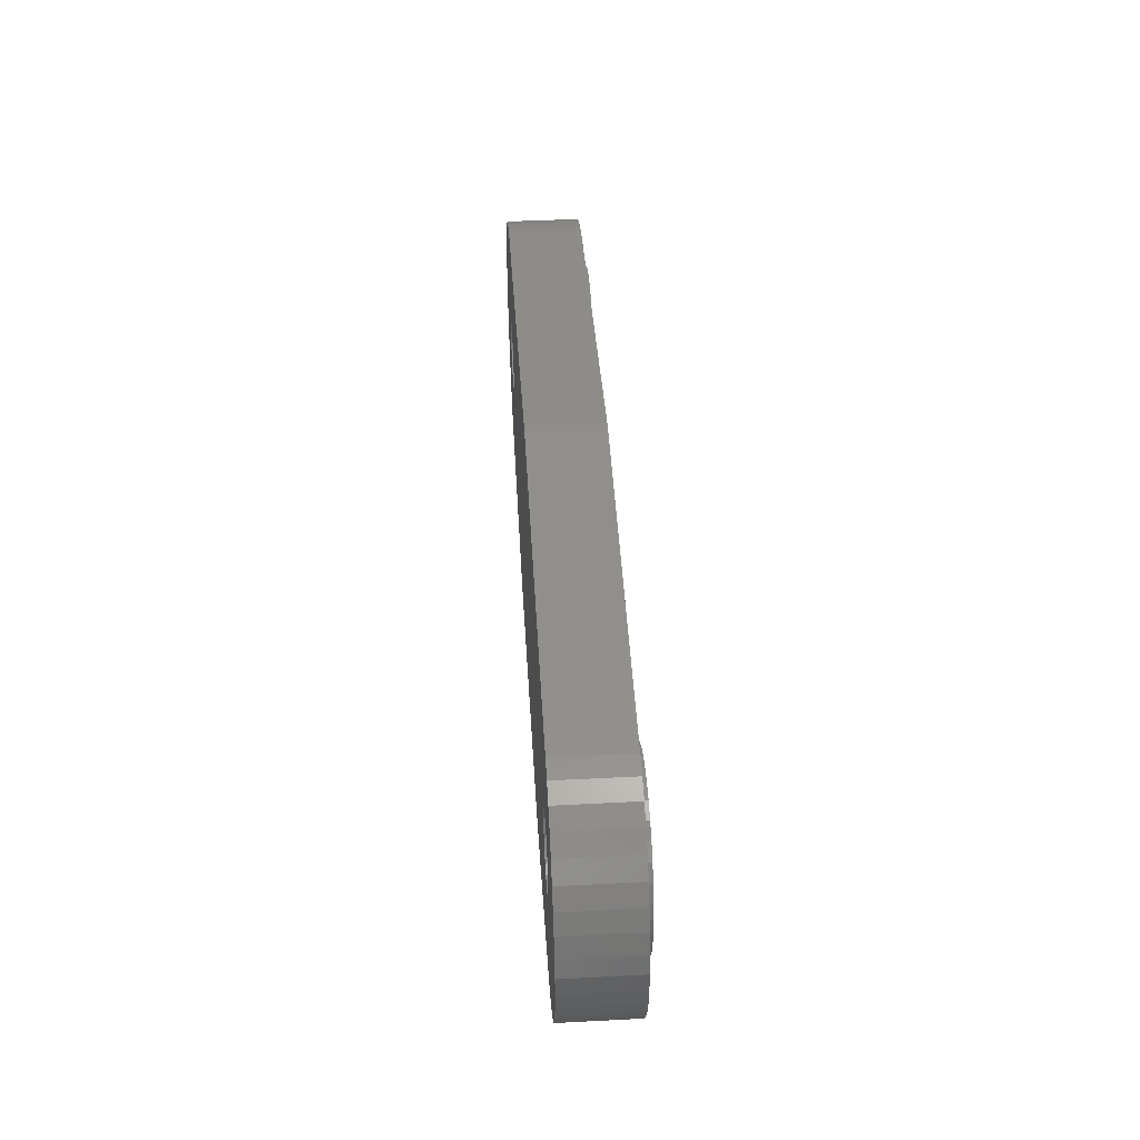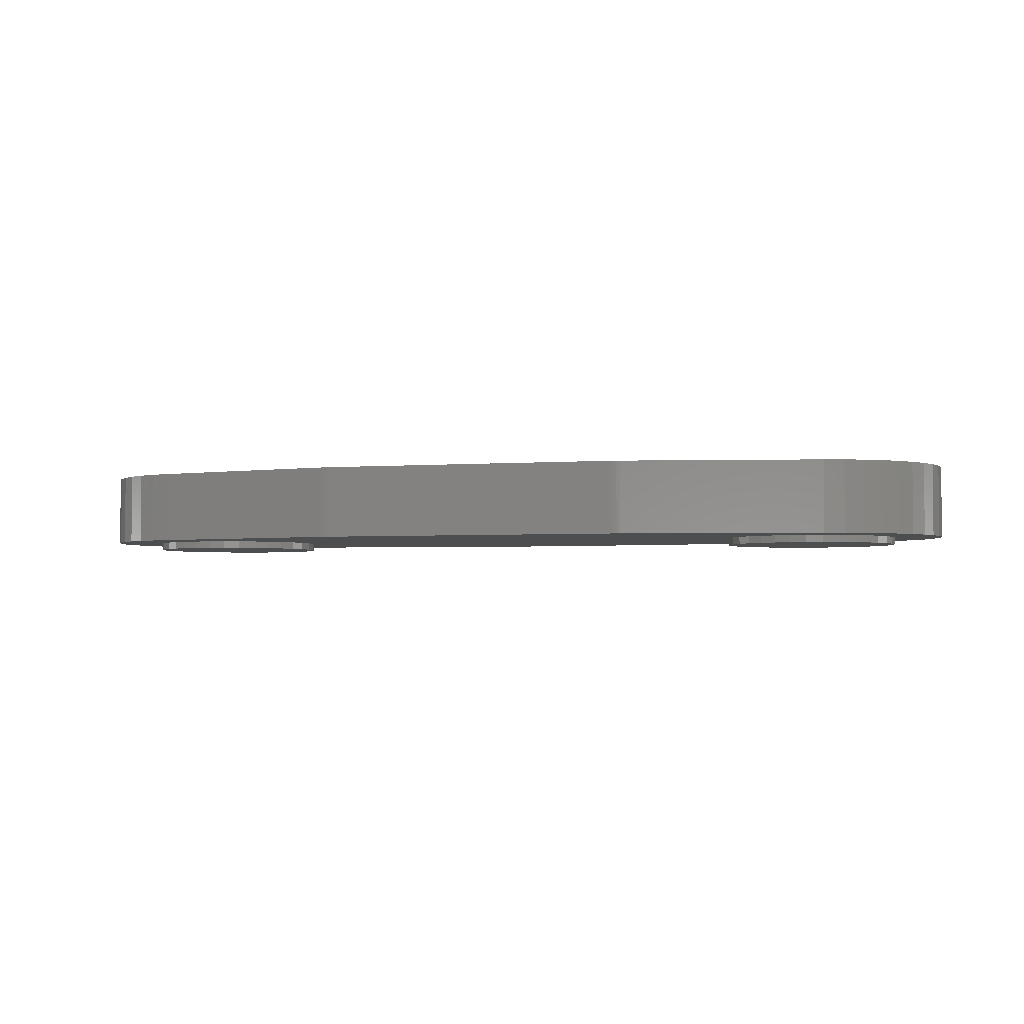
<metadata>
{"format":"stl","ext":"stl","renderer":"f3d","projection":"perspective","resolution":1024,"background":"white","views":[{"elev":43.7,"azim":86.5,"up":"+Y"},{"elev":-3.1,"azim":15.6,"up":"+Z"}]}
</metadata>
<code>
# stl→obj: 324 verts, 644 faces
v 0.3658 -0.02361 -0.2775
v 0.3658 -0.02361 -0.2875
v 0.3668 -0.03065 -0.2775
v 0.3668 -0.03065 -0.2875
v 0.3658 -0.03769 -0.2775
v 0.3658 -0.03769 -0.2875
v 0.3629 -0.04417 -0.2775
v 0.3629 -0.04417 -0.2875
v 0.3582 -0.04954 -0.2775
v 0.3582 -0.04954 -0.2875
v 0.3522 -0.05339 -0.2775
v 0.3522 -0.05339 -0.2875
v 0.3454 -0.0554 -0.2775
v 0.3454 -0.0554 -0.2875
v 0.3383 -0.0554 -0.2775
v 0.3383 -0.0554 -0.2875
v 0.3314 -0.05339 -0.2775
v 0.3314 -0.05339 -0.2875
v 0.3255 -0.04954 -0.2775
v 0.3255 -0.04954 -0.2875
v 0.3208 -0.04417 -0.2775
v 0.3208 -0.04417 -0.2875
v 0.3178 -0.03769 -0.2775
v 0.3178 -0.03769 -0.2875
v 0.3168 -0.03065 -0.2775
v 0.3168 -0.03065 -0.2875
v 0.3178 -0.02361 -0.2775
v 0.3178 -0.02361 -0.2875
v 0.3208 -0.01713 -0.2775
v 0.3208 -0.01713 -0.2875
v 0.3255 -0.01176 -0.2775
v 0.3255 -0.01176 -0.2875
v 0.3314 -0.007909 -0.2775
v 0.3314 -0.007909 -0.2875
v 0.3383 -0.005904 -0.2775
v 0.3383 -0.005904 -0.2875
v 0.3454 -0.005904 -0.2775
v 0.3454 -0.005904 -0.2875
v 0.3522 -0.007909 -0.2775
v 0.3522 -0.007909 -0.2875
v 0.3582 -0.01176 -0.2775
v 0.3582 -0.01176 -0.2875
v 0.3629 -0.01713 -0.2775
v 0.3629 -0.01713 -0.2875
v -0.08906 -0.02361 -0.2775
v -0.08906 -0.02361 -0.2875
v -0.08805 -0.03065 -0.2775
v -0.08805 -0.03065 -0.2875
v -0.08906 -0.03769 -0.2775
v -0.08906 -0.03769 -0.2875
v -0.09202 -0.04417 -0.2775
v -0.09202 -0.04417 -0.2875
v -0.09668 -0.04954 -0.2775
v -0.09668 -0.04954 -0.2875
v -0.1027 -0.05339 -0.2775
v -0.1027 -0.05339 -0.2875
v -0.1095 -0.0554 -0.2775
v -0.1095 -0.0554 -0.2875
v -0.1166 -0.0554 -0.2775
v -0.1166 -0.0554 -0.2875
v -0.1234 -0.05339 -0.2775
v -0.1234 -0.05339 -0.2875
v -0.1294 -0.04954 -0.2775
v -0.1294 -0.04954 -0.2875
v -0.1341 -0.04417 -0.2775
v -0.1341 -0.04417 -0.2875
v -0.137 -0.03769 -0.2775
v -0.137 -0.03769 -0.2875
v -0.1381 -0.03065 -0.2775
v -0.1381 -0.03065 -0.2875
v -0.137 -0.02361 -0.2775
v -0.137 -0.02361 -0.2875
v -0.1341 -0.01713 -0.2775
v -0.1341 -0.01713 -0.2875
v -0.1294 -0.01176 -0.2775
v -0.1294 -0.01176 -0.2875
v -0.1234 -0.007909 -0.2775
v -0.1234 -0.007909 -0.2875
v -0.1166 -0.005904 -0.2775
v -0.1166 -0.005904 -0.2875
v -0.1095 -0.005904 -0.2775
v -0.1095 -0.005904 -0.2875
v -0.1027 -0.007909 -0.2775
v -0.1027 -0.007909 -0.2875
v -0.09668 -0.01176 -0.2775
v -0.09668 -0.01176 -0.2875
v -0.09202 -0.01713 -0.2775
v -0.09202 -0.01713 -0.2875
v -0.05413 -0.01929 -0.3325
v -0.05413 -0.01929 -0.3275
v -0.05305 -0.03065 -0.3325
v -0.05305 -0.03065 -0.3275
v -0.05413 -0.04201 -0.3325
v -0.05413 -0.04201 -0.3275
v -0.05735 -0.05295 -0.3325
v -0.05735 -0.05295 -0.3275
v -0.06257 -0.06309 -0.3325
v -0.06257 -0.06309 -0.3275
v -0.06963 -0.07205 -0.3325
v -0.06963 -0.07205 -0.3275
v -0.07825 -0.07952 -0.3325
v -0.07825 -0.07952 -0.3275
v -0.08813 -0.08523 -0.3325
v -0.08813 -0.08523 -0.3275
v -0.0989 -0.08896 -0.3325
v -0.0989 -0.08896 -0.3275
v -0.1102 -0.09058 -0.3325
v -0.1102 -0.09058 -0.3275
v -0.1216 -0.09004 -0.3325
v -0.1216 -0.09004 -0.3275
v -0.1327 -0.08735 -0.3325
v -0.1327 -0.08735 -0.3275
v -0.1431 -0.08261 -0.3325
v -0.1431 -0.08261 -0.3275
v -0.1523 -0.07599 -0.3325
v -0.1523 -0.07599 -0.3275
v -0.1602 -0.06774 -0.3325
v -0.1602 -0.06774 -0.3275
v -0.1664 -0.05814 -0.3325
v -0.1664 -0.05814 -0.3275
v -0.1706 -0.04755 -0.3325
v -0.1706 -0.04755 -0.3275
v -0.1728 -0.03635 -0.3325
v -0.1728 -0.03635 -0.3275
v -0.1728 -0.02495 -0.3325
v -0.1728 -0.02495 -0.3275
v -0.1706 -0.01375 -0.3325
v -0.1706 -0.01375 -0.3275
v -0.1664 -0.003156 -0.3325
v -0.1664 -0.003156 -0.3275
v -0.1602 0.00644 -0.3325
v -0.1602 0.00644 -0.3275
v -0.1523 0.01469 -0.3325
v -0.1523 0.01469 -0.3275
v -0.1431 0.02131 -0.3325
v -0.1431 0.02131 -0.3275
v -0.1327 0.02605 -0.3325
v -0.1327 0.02605 -0.3275
v -0.1216 0.02874 -0.3325
v -0.1216 0.02874 -0.3275
v -0.1102 0.02928 -0.3325
v -0.1102 0.02928 -0.3275
v -0.0989 0.02766 -0.3325
v -0.0989 0.02766 -0.3275
v -0.08813 0.02393 -0.3325
v -0.08813 0.02393 -0.3275
v -0.07825 0.01822 -0.3325
v -0.07825 0.01822 -0.3275
v -0.06963 0.01075 -0.3325
v -0.06963 0.01075 -0.3275
v -0.06257 0.001788 -0.3325
v -0.06257 0.001788 -0.3275
v -0.05735 -0.00835 -0.3325
v -0.05735 -0.00835 -0.3275
v 0.4007 -0.01929 -0.3325
v 0.4007 -0.01929 -0.3275
v 0.4018 -0.03065 -0.3325
v 0.4018 -0.03065 -0.3275
v 0.4007 -0.04201 -0.3325
v 0.4007 -0.04201 -0.3275
v 0.3975 -0.05295 -0.3325
v 0.3975 -0.05295 -0.3275
v 0.3923 -0.06309 -0.3325
v 0.3923 -0.06309 -0.3275
v 0.3853 -0.07205 -0.3325
v 0.3853 -0.07205 -0.3275
v 0.3766 -0.07952 -0.3325
v 0.3766 -0.07952 -0.3275
v 0.3668 -0.08523 -0.3325
v 0.3668 -0.08523 -0.3275
v 0.356 -0.08896 -0.3325
v 0.356 -0.08896 -0.3275
v 0.3447 -0.09058 -0.3325
v 0.3447 -0.09058 -0.3275
v 0.3333 -0.09004 -0.3325
v 0.3333 -0.09004 -0.3275
v 0.3222 -0.08735 -0.3325
v 0.3222 -0.08735 -0.3275
v 0.3118 -0.08261 -0.3325
v 0.3118 -0.08261 -0.3275
v 0.3025 -0.07599 -0.3325
v 0.3025 -0.07599 -0.3275
v 0.2947 -0.06774 -0.3325
v 0.2947 -0.06774 -0.3275
v 0.2885 -0.05814 -0.3325
v 0.2885 -0.05814 -0.3275
v 0.2843 -0.04755 -0.3325
v 0.2843 -0.04755 -0.3275
v 0.2821 -0.03635 -0.3325
v 0.2821 -0.03635 -0.3275
v 0.2821 -0.02495 -0.3325
v 0.2821 -0.02495 -0.3275
v 0.2843 -0.01375 -0.3325
v 0.2843 -0.01375 -0.3275
v 0.2885 -0.003156 -0.3325
v 0.2885 -0.003156 -0.3275
v 0.2947 0.00644 -0.3325
v 0.2947 0.00644 -0.3275
v 0.3025 0.01469 -0.3325
v 0.3025 0.01469 -0.3275
v 0.3118 0.02131 -0.3325
v 0.3118 0.02131 -0.3275
v 0.3222 0.02605 -0.3325
v 0.3222 0.02605 -0.3275
v 0.3333 0.02874 -0.3325
v 0.3333 0.02874 -0.3275
v 0.3447 0.02928 -0.3325
v 0.3447 0.02928 -0.3275
v 0.356 0.02766 -0.3325
v 0.356 0.02766 -0.3275
v 0.3668 0.02393 -0.3325
v 0.3668 0.02393 -0.3275
v 0.3766 0.01822 -0.3325
v 0.3766 0.01822 -0.3275
v 0.3853 0.01075 -0.3325
v 0.3853 0.01075 -0.3275
v 0.3923 0.001788 -0.3325
v 0.3923 0.001788 -0.3275
v 0.3975 -0.00835 -0.3325
v 0.3975 -0.00835 -0.3275
v 0.1104 0.08912 -0.3275
v -0.1238 0.06208 -0.3275
v 0.1104 0.08912 -0.2775
v -0.1238 0.06208 -0.2775
v 0.1183 0.08912 -0.2775
v 0.1183 0.08912 -0.3275
v 0.1157 0.08932 -0.2775
v 0.1157 0.08932 -0.3275
v 0.1131 0.08932 -0.2775
v 0.1131 0.08932 -0.3275
v 0.3525 0.06208 -0.3275
v 0.3525 0.06208 -0.2775
v 0.3602 -0.1222 -0.3275
v 0.3736 -0.1184 -0.3275
v 0.3602 -0.1222 -0.2775
v 0.3736 -0.1184 -0.2775
v 0.3862 -0.1128 -0.3275
v 0.3862 -0.1128 -0.2775
v 0.3979 -0.1053 -0.3275
v 0.3979 -0.1053 -0.2775
v 0.4084 -0.09612 -0.3275
v 0.4084 -0.09612 -0.2775
v 0.4173 -0.08552 -0.3275
v 0.4173 -0.08552 -0.2775
v 0.4246 -0.07371 -0.3275
v 0.4246 -0.07371 -0.2775
v 0.4301 -0.06095 -0.3275
v 0.4301 -0.06095 -0.2775
v 0.4336 -0.04752 -0.3275
v 0.4336 -0.04752 -0.2775
v 0.4351 -0.03372 -0.3275
v 0.4351 -0.03372 -0.2775
v 0.4345 -0.01985 -0.3275
v 0.4345 -0.01985 -0.2775
v 0.4319 -0.006213 -0.3275
v 0.4319 -0.006213 -0.2775
v 0.4273 0.006879 -0.3275
v 0.4273 0.006879 -0.2775
v 0.4208 0.01914 -0.3275
v 0.4208 0.01914 -0.2775
v 0.4125 0.0303 -0.3275
v 0.4125 0.0303 -0.2775
v 0.4027 0.04011 -0.3275
v 0.4027 0.04011 -0.2775
v 0.3915 0.04836 -0.3275
v 0.3915 0.04836 -0.2775
v 0.3793 0.05486 -0.3275
v 0.3793 0.05486 -0.2775
v 0.3662 0.05947 -0.3275
v 0.3662 0.05947 -0.2775
v 0.2247 -0.1494 -0.3275
v 0.2247 -0.1494 -0.2775
v 0.2168 -0.1502 -0.3275
v 0.2195 -0.1501 -0.3275
v 0.2168 -0.1502 -0.2775
v 0.2195 -0.1501 -0.2775
v 0.2221 -0.1498 -0.2775
v 0.2221 -0.1498 -0.3275
v 0.01195 -0.1502 -0.3275
v 0.01195 -0.1502 -0.2775
v 0.004079 -0.1494 -0.3275
v 0.006683 -0.1498 -0.3275
v 0.004079 -0.1494 -0.2775
v 0.006683 -0.1498 -0.2775
v 0.009311 -0.1501 -0.2775
v 0.009311 -0.1501 -0.3275
v -0.1314 -0.1222 -0.3275
v -0.1314 -0.1222 -0.2775
v -0.1374 0.05947 -0.3275
v -0.1374 0.05947 -0.2775
v -0.1505 0.05486 -0.3275
v -0.1505 0.05486 -0.2775
v -0.1628 0.04836 -0.3275
v -0.1628 0.04836 -0.2775
v -0.1739 0.04011 -0.3275
v -0.1739 0.04011 -0.2775
v -0.1838 0.0303 -0.3275
v -0.1838 0.0303 -0.2775
v -0.192 0.01914 -0.3275
v -0.192 0.01914 -0.2775
v -0.1985 0.006879 -0.3275
v -0.1985 0.006879 -0.2775
v -0.2031 -0.006213 -0.3275
v -0.2031 -0.006213 -0.2775
v -0.2058 -0.01985 -0.3275
v -0.2058 -0.01985 -0.2775
v -0.2063 -0.03372 -0.3275
v -0.2063 -0.03372 -0.2775
v -0.2049 -0.04752 -0.3275
v -0.2049 -0.04752 -0.2775
v -0.2013 -0.06095 -0.3275
v -0.2013 -0.06095 -0.2775
v -0.1959 -0.07371 -0.3275
v -0.1959 -0.07371 -0.2775
v -0.1886 -0.08552 -0.3275
v -0.1886 -0.08552 -0.2775
v -0.1796 -0.09612 -0.3275
v -0.1796 -0.09612 -0.2775
v -0.1691 -0.1053 -0.3275
v -0.1691 -0.1053 -0.2775
v -0.1575 -0.1128 -0.3275
v -0.1575 -0.1128 -0.2775
v -0.1448 -0.1184 -0.2775
v -0.1448 -0.1184 -0.3275
f 1 2 3
f 3 2 4
f 3 4 5
f 5 4 6
f 5 6 7
f 7 6 8
f 7 8 9
f 9 8 10
f 9 10 11
f 11 10 12
f 11 12 13
f 13 12 14
f 13 14 15
f 15 14 16
f 15 16 17
f 17 16 18
f 17 18 19
f 19 18 20
f 19 20 21
f 21 20 22
f 21 22 23
f 23 22 24
f 23 24 25
f 25 24 26
f 25 26 27
f 27 26 28
f 27 28 29
f 29 28 30
f 29 30 31
f 31 30 32
f 31 32 33
f 33 32 34
f 33 34 35
f 35 34 36
f 35 36 37
f 37 36 38
f 37 38 39
f 39 38 40
f 39 40 41
f 41 40 42
f 41 42 43
f 43 42 44
f 43 44 1
f 1 44 2
f 2 28 4
f 4 28 26
f 4 26 6
f 6 26 24
f 6 24 8
f 8 24 22
f 8 22 10
f 10 22 20
f 10 20 12
f 12 20 18
f 12 18 14
f 14 18 16
f 28 2 30
f 30 2 44
f 30 44 32
f 32 44 42
f 32 42 34
f 34 42 40
f 34 40 36
f 36 40 38
f 45 46 47
f 47 46 48
f 47 48 49
f 49 48 50
f 49 50 51
f 51 50 52
f 51 52 53
f 53 52 54
f 53 54 55
f 55 54 56
f 55 56 57
f 57 56 58
f 57 58 59
f 59 58 60
f 59 60 61
f 61 60 62
f 61 62 63
f 63 62 64
f 63 64 65
f 65 64 66
f 65 66 67
f 67 66 68
f 67 68 69
f 69 68 70
f 69 70 71
f 71 70 72
f 71 72 73
f 73 72 74
f 73 74 75
f 75 74 76
f 75 76 77
f 77 76 78
f 77 78 79
f 79 78 80
f 79 80 81
f 81 80 82
f 81 82 83
f 83 82 84
f 83 84 85
f 85 84 86
f 85 86 87
f 87 86 88
f 87 88 45
f 45 88 46
f 46 72 48
f 48 72 70
f 48 70 50
f 50 70 68
f 50 68 52
f 52 68 66
f 52 66 54
f 54 66 64
f 54 64 56
f 56 64 62
f 56 62 58
f 58 62 60
f 72 46 74
f 74 46 88
f 74 88 76
f 76 88 86
f 76 86 78
f 78 86 84
f 78 84 80
f 80 84 82
f 89 90 91
f 91 90 92
f 91 92 93
f 93 92 94
f 93 94 95
f 95 94 96
f 95 96 97
f 97 96 98
f 97 98 99
f 99 98 100
f 99 100 101
f 101 100 102
f 101 102 103
f 103 102 104
f 103 104 105
f 105 104 106
f 105 106 107
f 107 106 108
f 107 108 109
f 109 108 110
f 109 110 111
f 111 110 112
f 111 112 113
f 113 112 114
f 113 114 115
f 115 114 116
f 115 116 117
f 117 116 118
f 117 118 119
f 119 118 120
f 119 120 121
f 121 120 122
f 121 122 123
f 123 122 124
f 123 124 125
f 125 124 126
f 125 126 127
f 127 126 128
f 127 128 129
f 129 128 130
f 129 130 131
f 131 130 132
f 131 132 133
f 133 132 134
f 133 134 135
f 135 134 136
f 135 136 137
f 137 136 138
f 137 138 139
f 139 138 140
f 139 140 141
f 141 140 142
f 141 142 143
f 143 142 144
f 143 144 145
f 145 144 146
f 145 146 147
f 147 146 148
f 147 148 149
f 149 148 150
f 149 150 151
f 151 150 152
f 151 152 153
f 153 152 154
f 153 154 89
f 89 154 90
f 93 123 91
f 91 123 125
f 91 125 89
f 89 125 127
f 89 127 153
f 153 127 129
f 153 129 151
f 151 129 131
f 151 131 149
f 149 131 133
f 149 133 147
f 147 133 135
f 147 135 145
f 145 135 137
f 145 137 143
f 143 137 139
f 143 139 141
f 123 93 121
f 121 93 95
f 121 95 119
f 119 95 97
f 119 97 117
f 117 97 99
f 117 99 115
f 115 99 101
f 115 101 113
f 113 101 103
f 113 103 111
f 111 103 105
f 111 105 109
f 109 105 107
f 155 156 157
f 157 156 158
f 157 158 159
f 159 158 160
f 159 160 161
f 161 160 162
f 161 162 163
f 163 162 164
f 163 164 165
f 165 164 166
f 165 166 167
f 167 166 168
f 167 168 169
f 169 168 170
f 169 170 171
f 171 170 172
f 171 172 173
f 173 172 174
f 173 174 175
f 175 174 176
f 175 176 177
f 177 176 178
f 177 178 179
f 179 178 180
f 179 180 181
f 181 180 182
f 181 182 183
f 183 182 184
f 183 184 185
f 185 184 186
f 185 186 187
f 187 186 188
f 187 188 189
f 189 188 190
f 189 190 191
f 191 190 192
f 191 192 193
f 193 192 194
f 193 194 195
f 195 194 196
f 195 196 197
f 197 196 198
f 197 198 199
f 199 198 200
f 199 200 201
f 201 200 202
f 201 202 203
f 203 202 204
f 203 204 205
f 205 204 206
f 205 206 207
f 207 206 208
f 207 208 209
f 209 208 210
f 209 210 211
f 211 210 212
f 211 212 213
f 213 212 214
f 213 214 215
f 215 214 216
f 215 216 217
f 217 216 218
f 217 218 219
f 219 218 220
f 219 220 155
f 155 220 156
f 159 189 157
f 157 189 191
f 157 191 155
f 155 191 193
f 155 193 219
f 219 193 195
f 219 195 217
f 217 195 197
f 217 197 215
f 215 197 199
f 215 199 213
f 213 199 201
f 213 201 211
f 211 201 203
f 211 203 209
f 209 203 205
f 209 205 207
f 189 159 187
f 187 159 161
f 187 161 185
f 185 161 163
f 185 163 183
f 183 163 165
f 183 165 181
f 181 165 167
f 181 167 179
f 179 167 169
f 179 169 177
f 177 169 171
f 177 171 175
f 175 171 173
f 221 222 223
f 223 222 224
f 225 226 227
f 227 226 228
f 227 228 229
f 229 228 230
f 229 230 221
f 221 223 229
f 231 226 232
f 232 226 225
f 233 234 235
f 235 234 236
f 236 234 237
f 236 237 238
f 238 237 239
f 238 239 240
f 240 239 241
f 240 241 242
f 242 241 243
f 242 243 244
f 244 243 245
f 244 245 246
f 246 245 247
f 246 247 248
f 248 247 249
f 248 249 250
f 250 249 251
f 250 251 252
f 252 251 253
f 252 253 254
f 254 253 255
f 254 255 256
f 256 255 257
f 256 257 258
f 258 257 259
f 258 259 260
f 260 259 261
f 260 261 262
f 262 261 263
f 262 263 264
f 264 263 265
f 264 265 266
f 266 265 267
f 266 267 268
f 268 267 269
f 268 269 270
f 270 269 232
f 232 269 231
f 271 233 272
f 272 233 235
f 273 274 275
f 275 274 276
f 276 274 277
f 277 274 278
f 277 278 272
f 272 278 271
f 279 273 280
f 280 273 275
f 281 282 283
f 283 282 284
f 284 282 285
f 285 282 286
f 285 286 280
f 280 286 279
f 287 281 288
f 288 281 283
f 222 289 224
f 224 289 290
f 290 289 291
f 290 291 292
f 292 291 293
f 292 293 294
f 294 293 295
f 294 295 296
f 296 295 297
f 296 297 298
f 298 297 299
f 298 299 300
f 300 299 301
f 300 301 302
f 302 301 303
f 302 303 304
f 304 303 305
f 304 305 306
f 306 305 307
f 306 307 308
f 308 307 309
f 308 309 310
f 310 309 311
f 310 311 312
f 312 311 313
f 312 313 314
f 314 313 315
f 314 315 316
f 316 315 317
f 316 317 318
f 318 317 319
f 318 319 320
f 320 319 321
f 320 321 322
f 322 321 323
f 323 321 324
f 323 324 287
f 287 288 323
f 5 252 3
f 3 252 254
f 3 254 1
f 1 254 43
f 43 254 256
f 43 256 41
f 41 256 39
f 39 256 258
f 39 258 37
f 37 258 260
f 37 260 262
f 252 5 250
f 250 5 7
f 250 7 9
f 250 9 248
f 248 9 11
f 248 11 246
f 246 11 13
f 246 13 244
f 244 13 242
f 242 13 15
f 242 15 240
f 240 15 238
f 238 15 236
f 236 15 235
f 235 15 17
f 235 17 272
f 272 17 275
f 272 275 277
f 277 275 276
f 17 19 275
f 275 19 53
f 275 53 280
f 280 53 55
f 280 55 283
f 283 55 288
f 288 55 57
f 288 57 323
f 323 57 322
f 322 57 320
f 320 57 318
f 318 57 59
f 318 59 316
f 316 59 314
f 314 59 61
f 314 61 312
f 312 61 63
f 312 63 310
f 310 63 65
f 310 65 67
f 53 19 51
f 51 19 21
f 51 21 49
f 49 21 23
f 49 23 47
f 47 23 25
f 47 25 45
f 45 25 27
f 45 27 87
f 87 27 29
f 87 29 225
f 225 29 31
f 225 31 33
f 225 33 232
f 232 33 35
f 232 35 266
f 266 35 264
f 264 35 262
f 262 35 37
f 310 67 308
f 308 67 69
f 308 69 306
f 306 69 71
f 306 71 73
f 306 73 304
f 304 73 75
f 304 75 77
f 304 77 302
f 302 77 79
f 302 79 300
f 300 79 298
f 298 79 81
f 298 81 296
f 296 81 294
f 294 81 224
f 294 224 292
f 292 224 290
f 81 83 224
f 224 83 223
f 223 83 85
f 223 85 87
f 283 284 280
f 280 284 285
f 266 268 232
f 232 268 270
f 87 225 223
f 223 225 227
f 223 227 229
f 90 192 92
f 92 192 190
f 92 190 94
f 94 190 188
f 94 188 96
f 96 188 186
f 96 186 98
f 98 186 184
f 98 184 100
f 100 184 279
f 100 279 102
f 102 279 281
f 102 281 104
f 104 281 106
f 106 281 287
f 106 287 108
f 108 287 324
f 108 324 321
f 192 90 194
f 194 90 154
f 194 154 196
f 196 154 152
f 196 152 198
f 198 152 226
f 198 226 200
f 200 226 202
f 202 226 204
f 204 226 231
f 204 231 206
f 206 231 208
f 208 231 269
f 208 269 267
f 226 152 221
f 221 152 150
f 221 150 148
f 148 146 221
f 221 146 222
f 222 146 144
f 222 144 142
f 140 291 142
f 142 291 289
f 142 289 222
f 138 295 140
f 140 295 293
f 140 293 291
f 295 138 297
f 297 138 136
f 297 136 299
f 299 136 134
f 299 134 132
f 299 132 301
f 301 132 130
f 301 130 303
f 303 130 128
f 303 128 305
f 305 128 126
f 305 126 307
f 307 126 124
f 307 124 309
f 309 124 122
f 309 122 311
f 311 122 120
f 311 120 118
f 311 118 313
f 313 118 116
f 313 116 315
f 315 116 114
f 315 114 317
f 317 114 112
f 317 112 319
f 319 112 110
f 319 110 321
f 321 110 108
f 156 253 158
f 158 253 251
f 158 251 160
f 160 251 249
f 160 249 162
f 162 249 247
f 162 247 164
f 164 247 245
f 164 245 166
f 166 245 243
f 166 243 168
f 168 243 170
f 170 243 241
f 170 241 172
f 172 241 239
f 172 239 174
f 174 239 237
f 174 237 234
f 253 156 255
f 255 156 220
f 255 220 218
f 255 218 257
f 257 218 216
f 257 216 259
f 259 216 214
f 259 214 261
f 261 214 212
f 261 212 263
f 263 212 210
f 263 210 265
f 265 210 208
f 265 208 267
f 279 184 273
f 273 184 182
f 273 182 271
f 271 182 180
f 271 180 178
f 271 178 233
f 233 178 176
f 233 176 174
f 230 228 221
f 221 228 226
f 234 233 174
f 271 278 273
f 273 278 274
f 286 282 279
f 279 282 281

</code>
